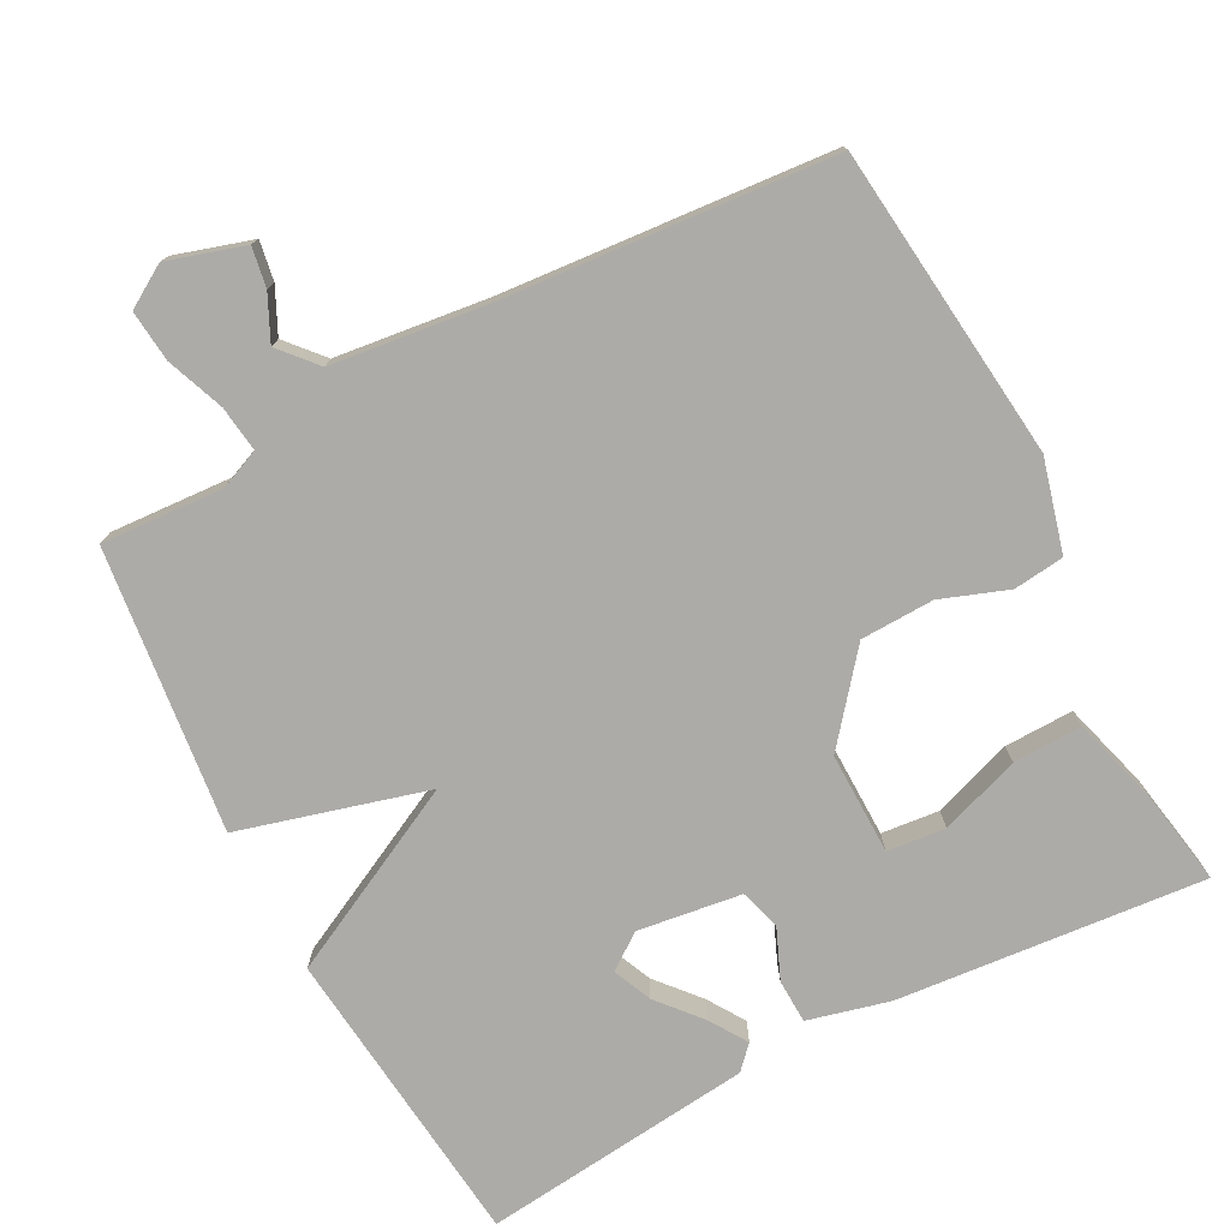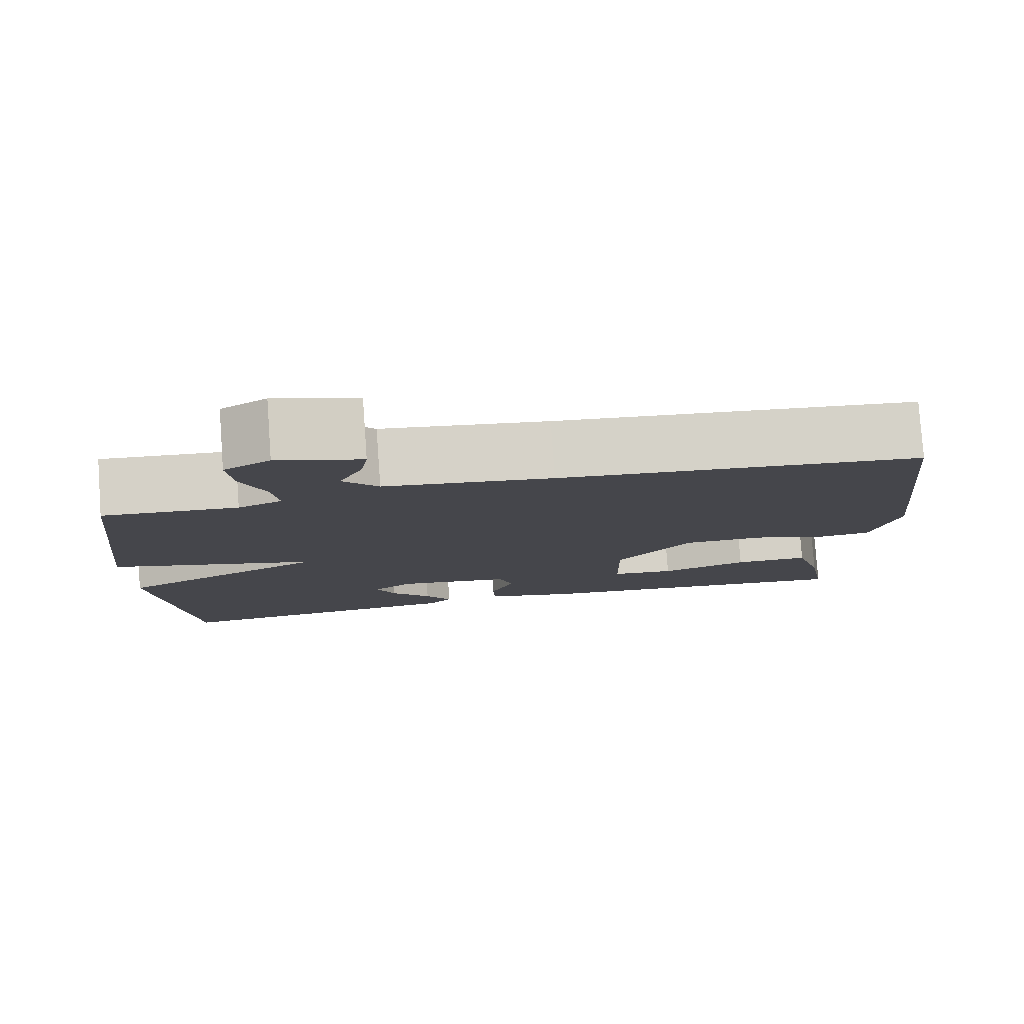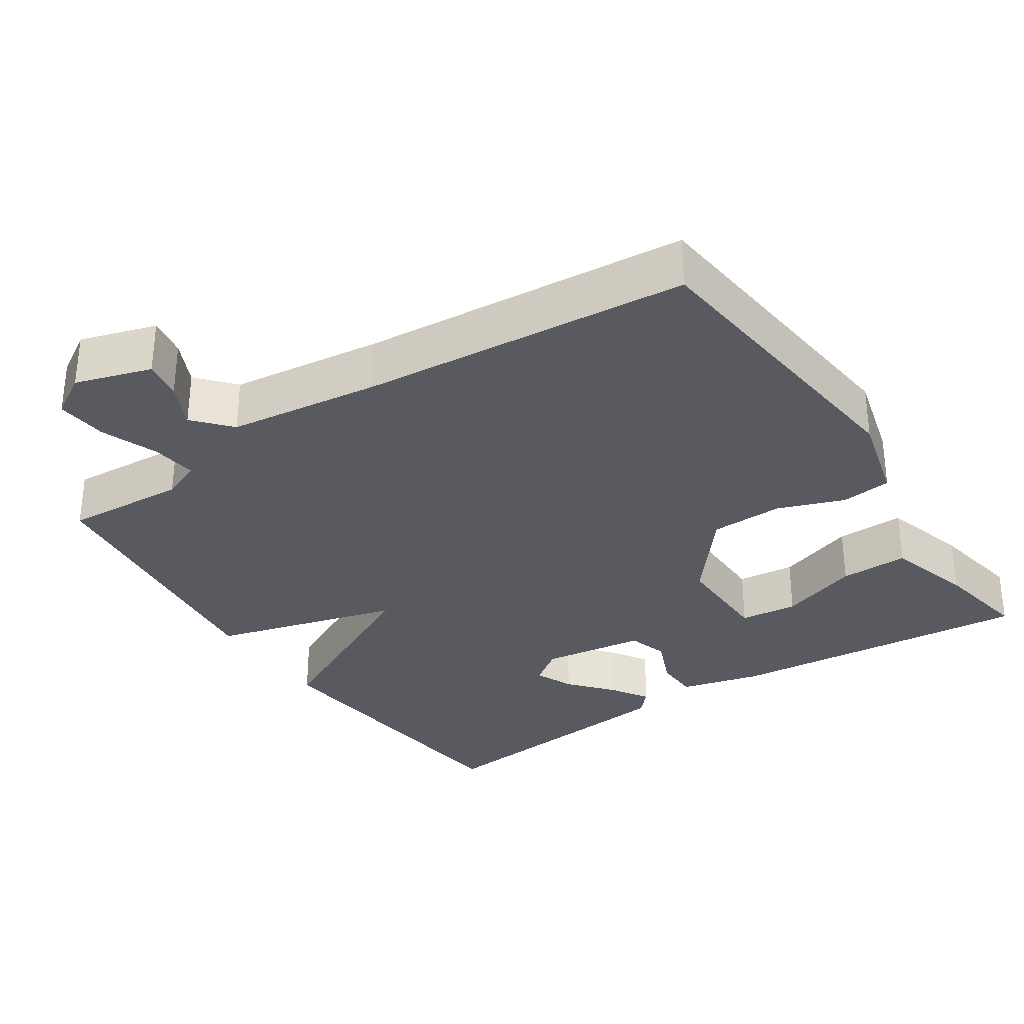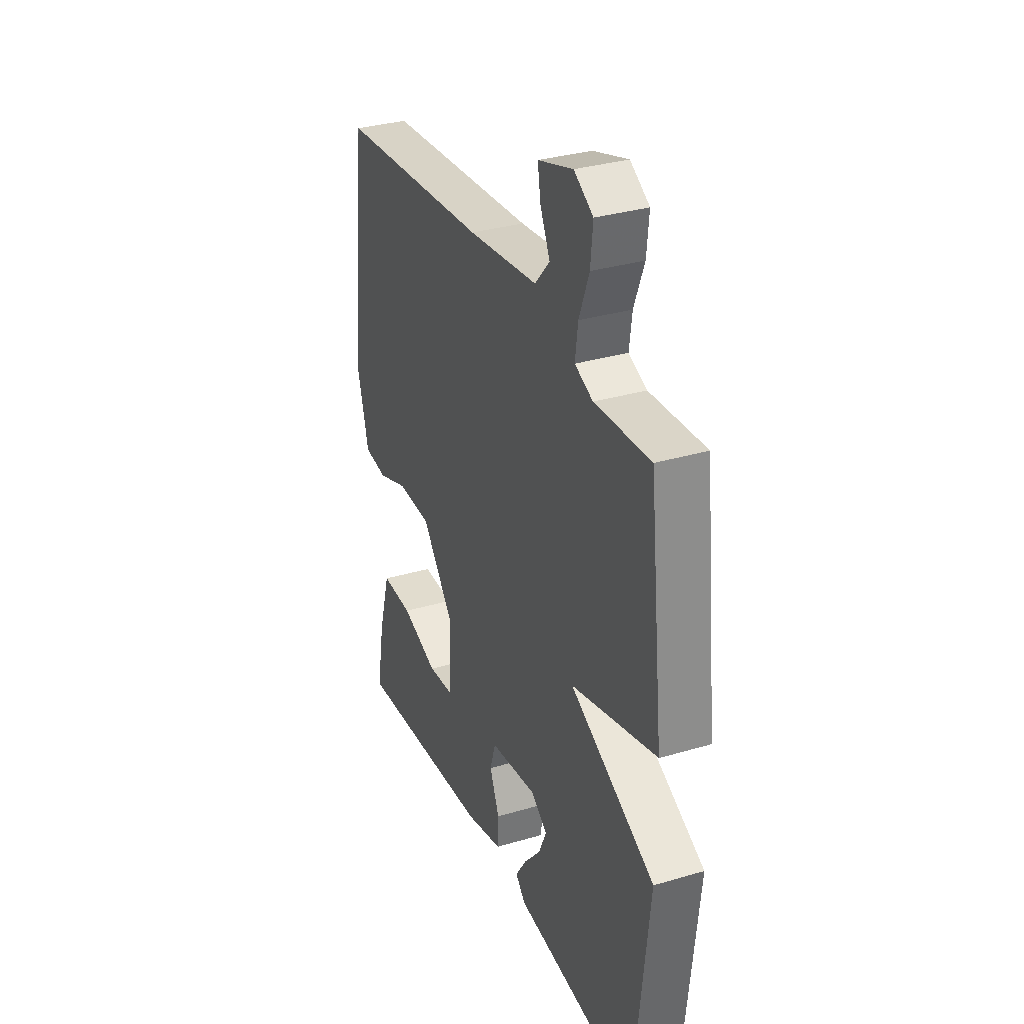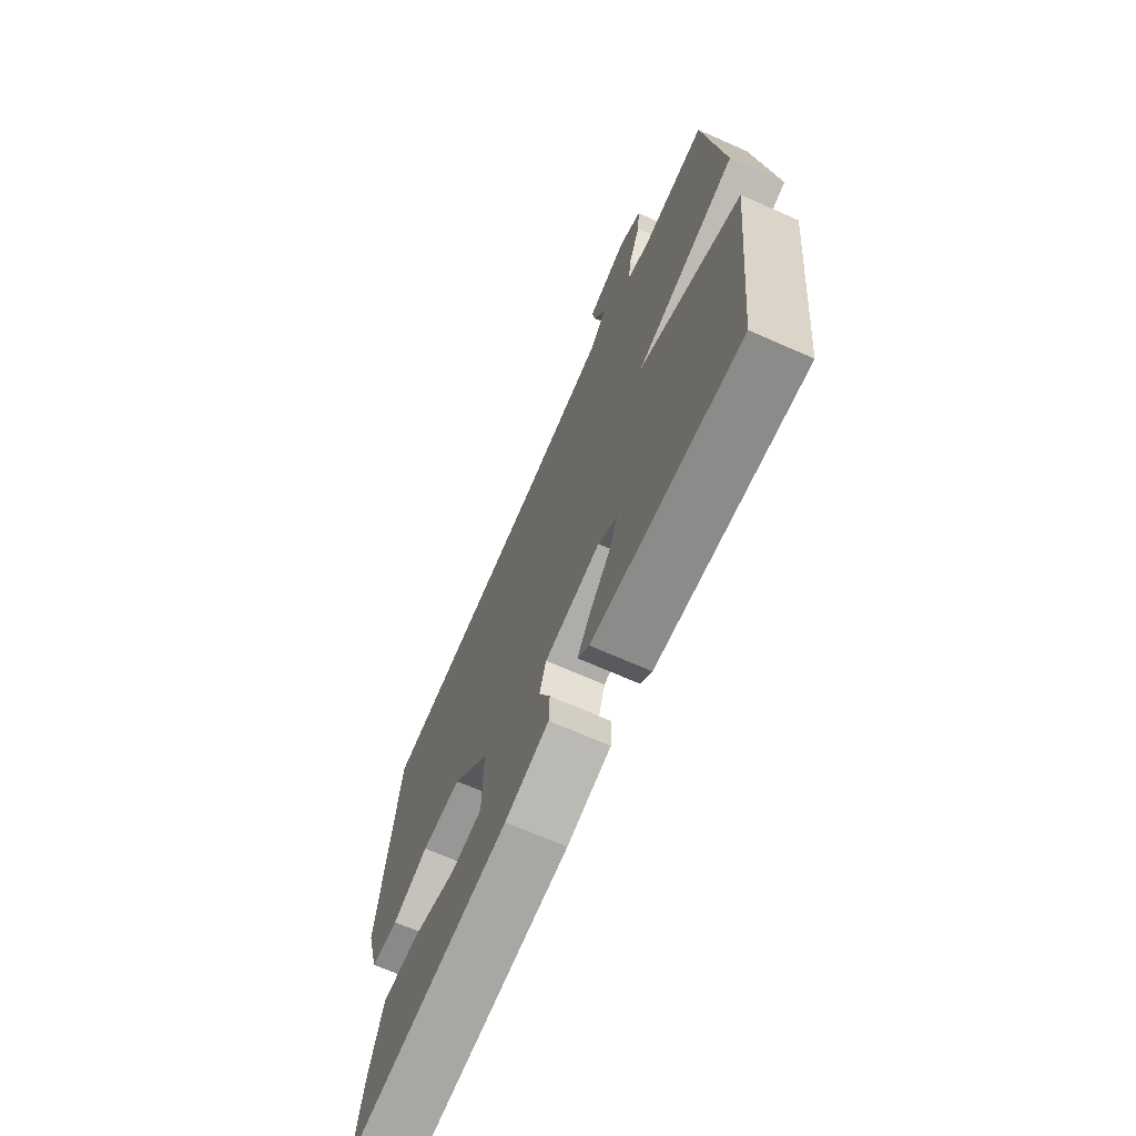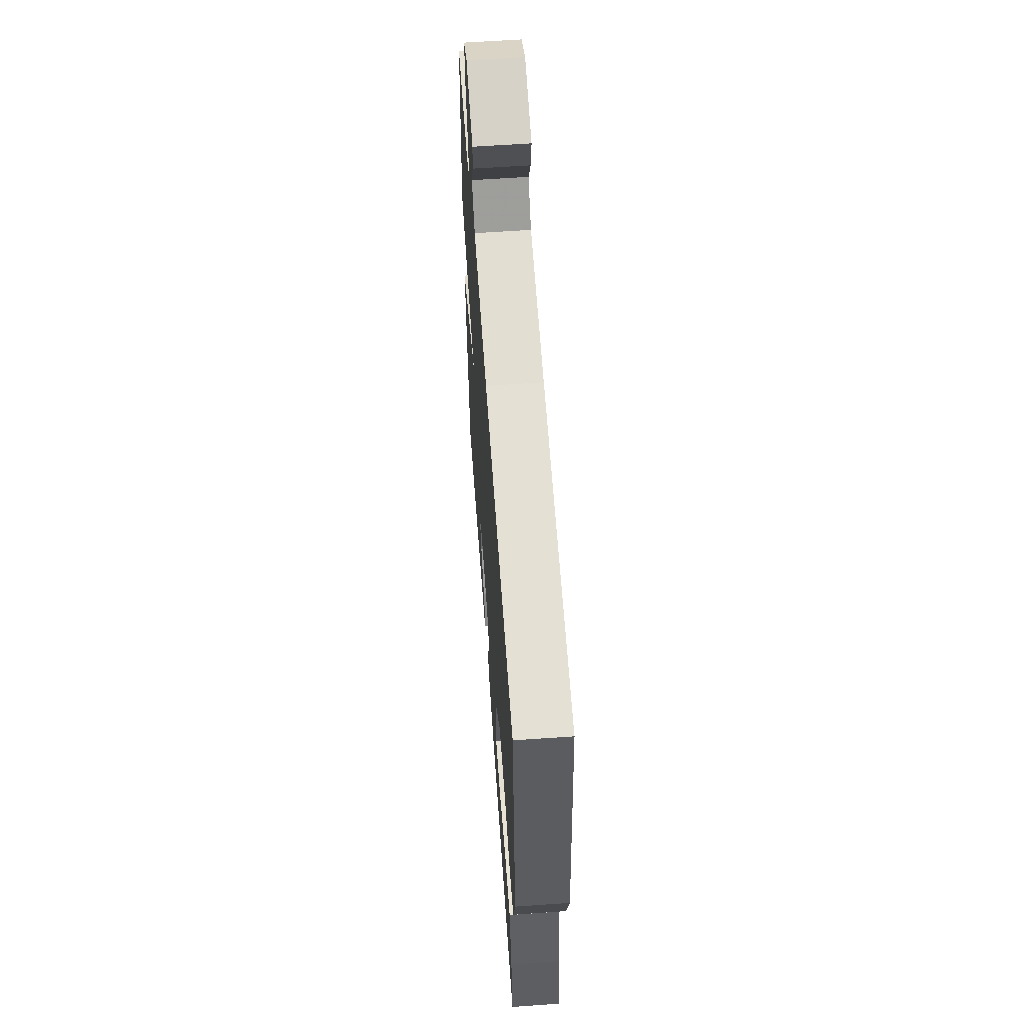
<metadata>
{"format":"obj","ext":"obj","renderer":"f3d","projection":"perspective","resolution":1024,"background":"white","views":[{"elev":-76.4,"azim":27.7,"up":"+Y"},{"elev":79.9,"azim":-4.1,"up":"+Z"},{"elev":-31.9,"azim":33.5,"up":"+Y"},{"elev":32.7,"azim":-112.3,"up":"+Z"},{"elev":-69.7,"azim":-113.8,"up":"+Z"},{"elev":61.0,"azim":85.9,"up":"+Z"}]}
</metadata>
<code>
v -0.5 0.07 0.5
v -0.334 0.07 0.49
v -0.28 0.07 0.513
v -0.288 0.07 0.575
v -0.318 0.07 0.653
v -0.325 0.07 0.723
v -0.268 0.07 0.758
v -0.164 0.07 0.726
v -0.173 0.07 0.672
v -0.202 0.07 0.611
v -0.158 0.07 0.561
v 0.05 0.07 0.536
v 0.5 0.07 0.5
v 0.546 0.07 0.075
v 0.513 0.07 -0.05
v 0.444 0.07 -0.058
v 0.353 0.07 -0.025
v 0.253 0.07 -0.028
v 0.159 0.07 -0.144
v 0.161 0.07 -0.283
v 0.24 0.07 -0.291
v 0.349 0.07 -0.253
v 0.443 0.07 -0.251
v 0.477 0.07 -0.369
v 0.5 0.07 -0.5
v 0.082 0.07 -0.463
v -0.029 0.07 -0.435
v -0.031 0.07 -0.375
v -0.002 0.07 -0.306
v -0.019 0.07 -0.251
v -0.16 0.07 -0.232
v -0.208 0.07 -0.267
v -0.185 0.07 -0.32
v -0.135 0.07 -0.378
v -0.102 0.07 -0.429
v -0.131 0.07 -0.46
v -0.5 0.07 -0.5
v -0.544 0.07 -0.086
v -0.289 0.07 0.044
v -0.544 0.07 0.114
v -0.5 0 0.5
v -0.334 0 0.49
v -0.28 0 0.513
v -0.288 0 0.575
v -0.318 0 0.653
v -0.325 0 0.723
v -0.268 0 0.758
v -0.164 0 0.726
v -0.173 0 0.672
v -0.202 0 0.611
v -0.158 0 0.561
v 0.05 0 0.536
v 0.5 0 0.5
v 0.546 0 0.075
v 0.513 0 -0.05
v 0.444 0 -0.058
v 0.353 0 -0.025
v 0.253 0 -0.028
v 0.159 0 -0.144
v 0.161 0 -0.283
v 0.24 0 -0.291
v 0.349 0 -0.253
v 0.443 0 -0.251
v 0.477 0 -0.369
v 0.5 0 -0.5
v 0.082 0 -0.463
v -0.029 0 -0.435
v -0.031 0 -0.375
v -0.002 0 -0.306
v -0.019 0 -0.251
v -0.16 0 -0.232
v -0.208 0 -0.267
v -0.185 0 -0.32
v -0.135 0 -0.378
v -0.102 0 -0.429
v -0.131 0 -0.46
v -0.5 0 -0.5
v -0.544 0 -0.086
v -0.289 0 0.044
v -0.544 0 0.114
f 39 40 1 2
f 37 38 39
f 35 36 37
f 34 35 37
f 33 34 37
f 32 33 37
f 32 37 39
f 39 2 3
f 32 39 3
f 31 32 3
f 27 28 29
f 26 27 29
f 25 26 29
f 24 25 29
f 24 29 30
f 21 22 23 24
f 20 21 24
f 20 24 30
f 19 20 30
f 31 3 4
f 30 31 4
f 19 30 4
f 18 19 4
f 15 16 17
f 14 15 17
f 13 14 17
f 12 13 17
f 17 18 4
f 12 17 4
f 11 12 4
f 8 9 10
f 7 8 10
f 6 7 10
f 6 10 11
f 5 6 11
f 4 5 11
f 42 41 80 79
f 79 78 77
f 77 76 75
f 77 75 74
f 77 74 73
f 77 73 72
f 79 77 72
f 43 42 79
f 43 79 72
f 43 72 71
f 69 68 67
f 69 67 66
f 69 66 65
f 69 65 64
f 70 69 64
f 64 63 62 61
f 64 61 60
f 70 64 60
f 70 60 59
f 44 43 71
f 44 71 70
f 44 70 59
f 44 59 58
f 57 56 55
f 57 55 54
f 57 54 53
f 57 53 52
f 44 58 57
f 44 57 52
f 44 52 51
f 50 49 48
f 50 48 47
f 50 47 46
f 51 50 46
f 51 46 45
f 51 45 44
f 1 41 42 2
f 2 42 43 3
f 3 43 44 4
f 4 44 45 5
f 5 45 46 6
f 6 46 47 7
f 7 47 48 8
f 8 48 49 9
f 9 49 50 10
f 10 50 51 11
f 11 51 52 12
f 12 52 53 13
f 13 53 54 14
f 14 54 55 15
f 15 55 56 16
f 16 56 57 17
f 17 57 58 18
f 18 58 59 19
f 19 59 60 20
f 20 60 61 21
f 21 61 62 22
f 22 62 63 23
f 23 63 64 24
f 24 64 65 25
f 25 65 66 26
f 26 66 67 27
f 27 67 68 28
f 28 68 69 29
f 29 69 70 30
f 30 70 71 31
f 31 71 72 32
f 32 72 73 33
f 33 73 74 34
f 34 74 75 35
f 35 75 76 36
f 36 76 77 37
f 37 77 78 38
f 38 78 79 39
f 39 79 80 40
f 40 80 41 1

</code>
